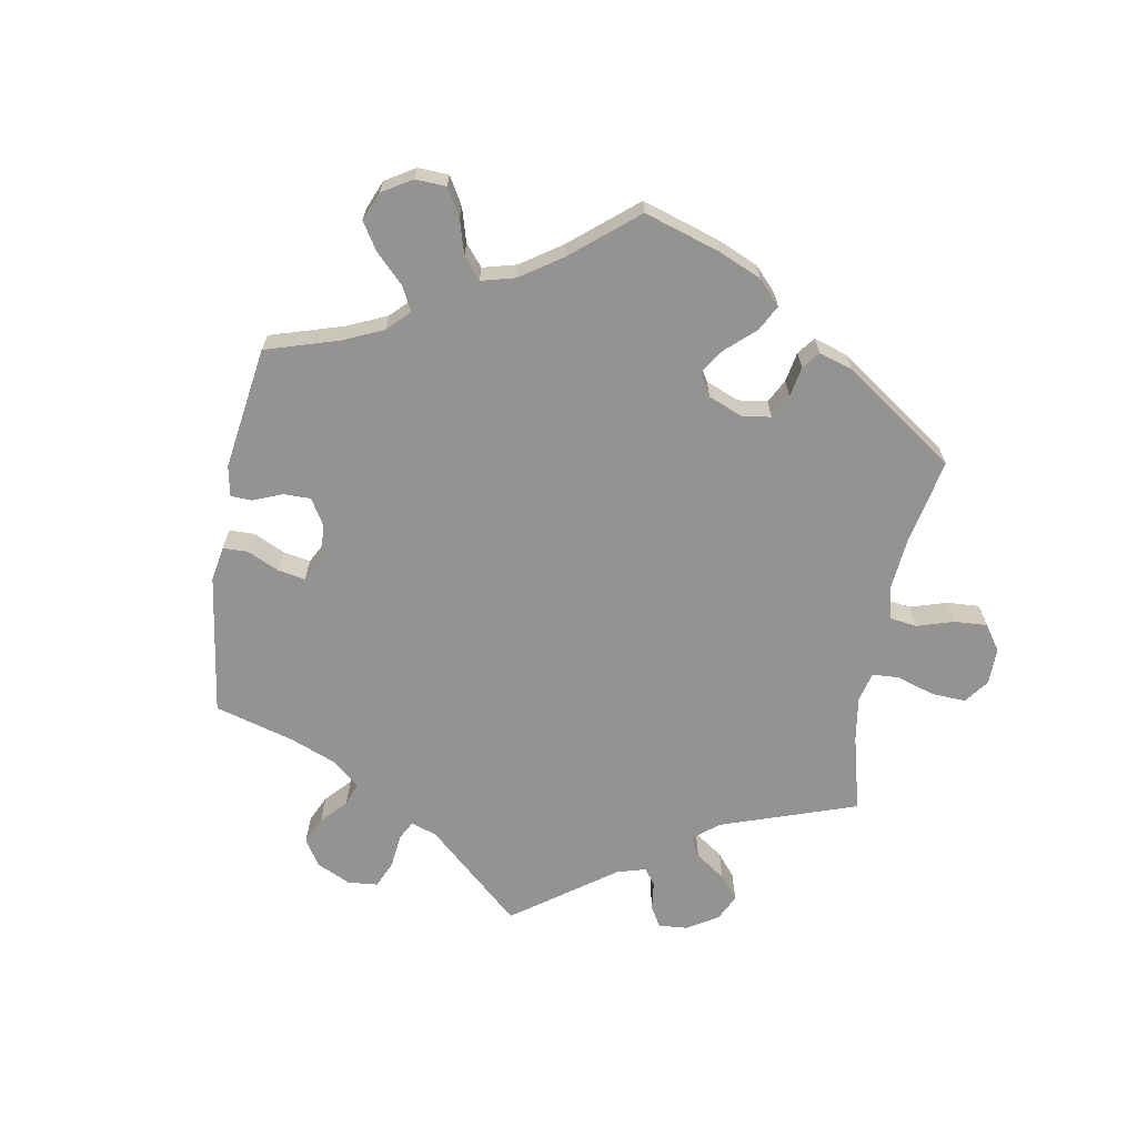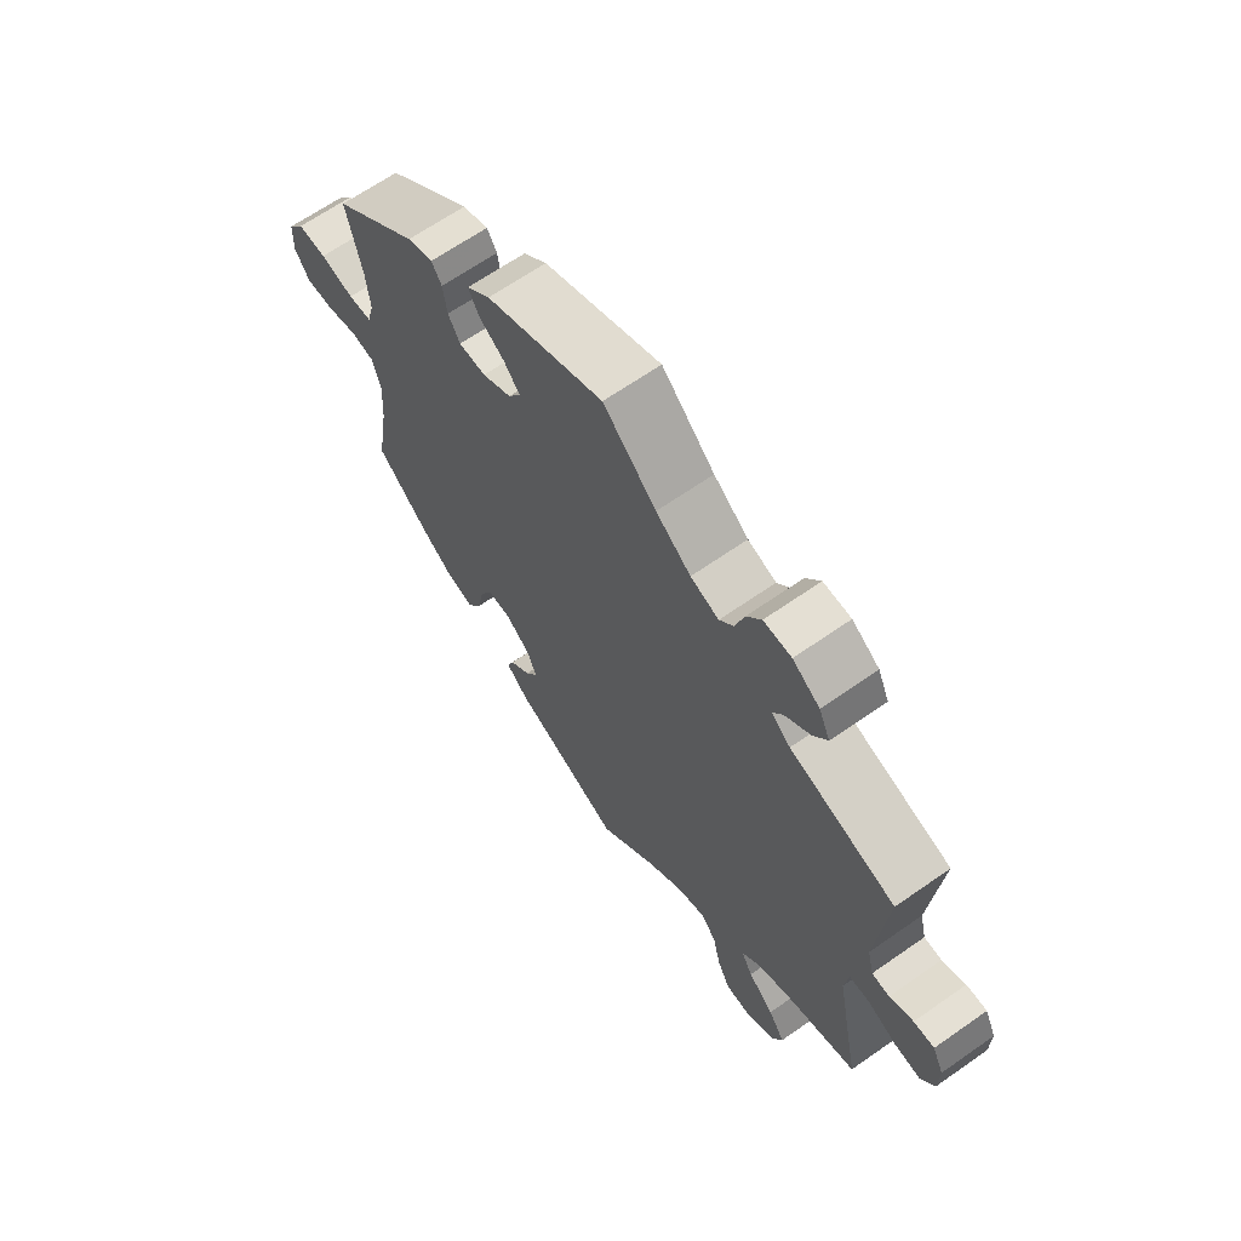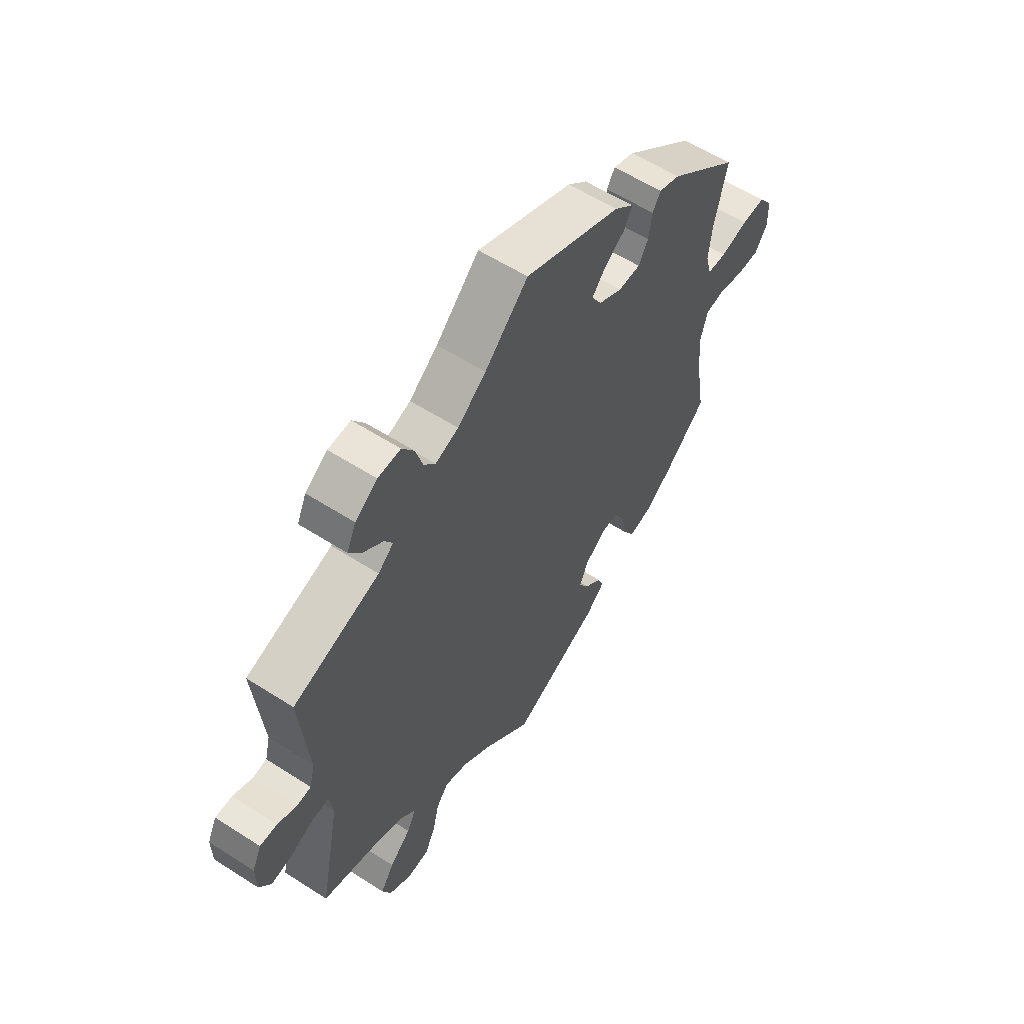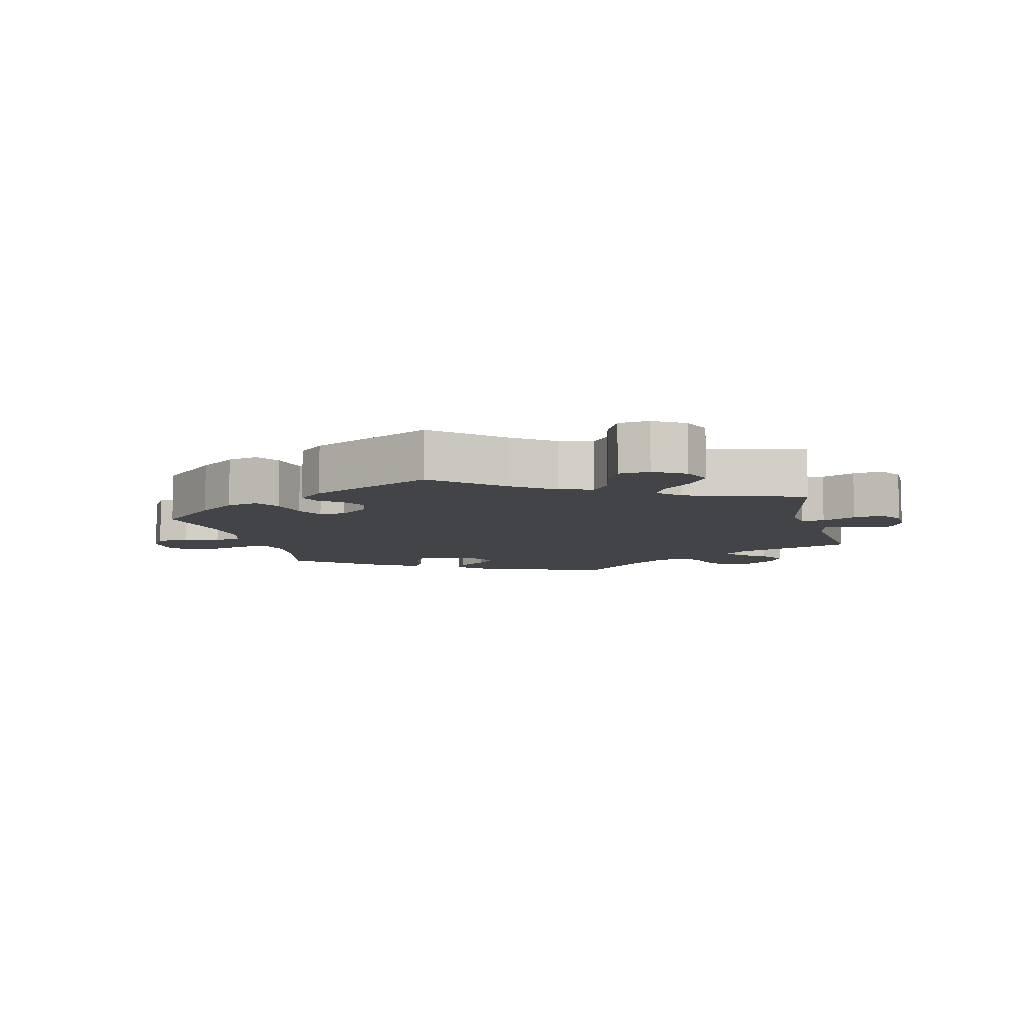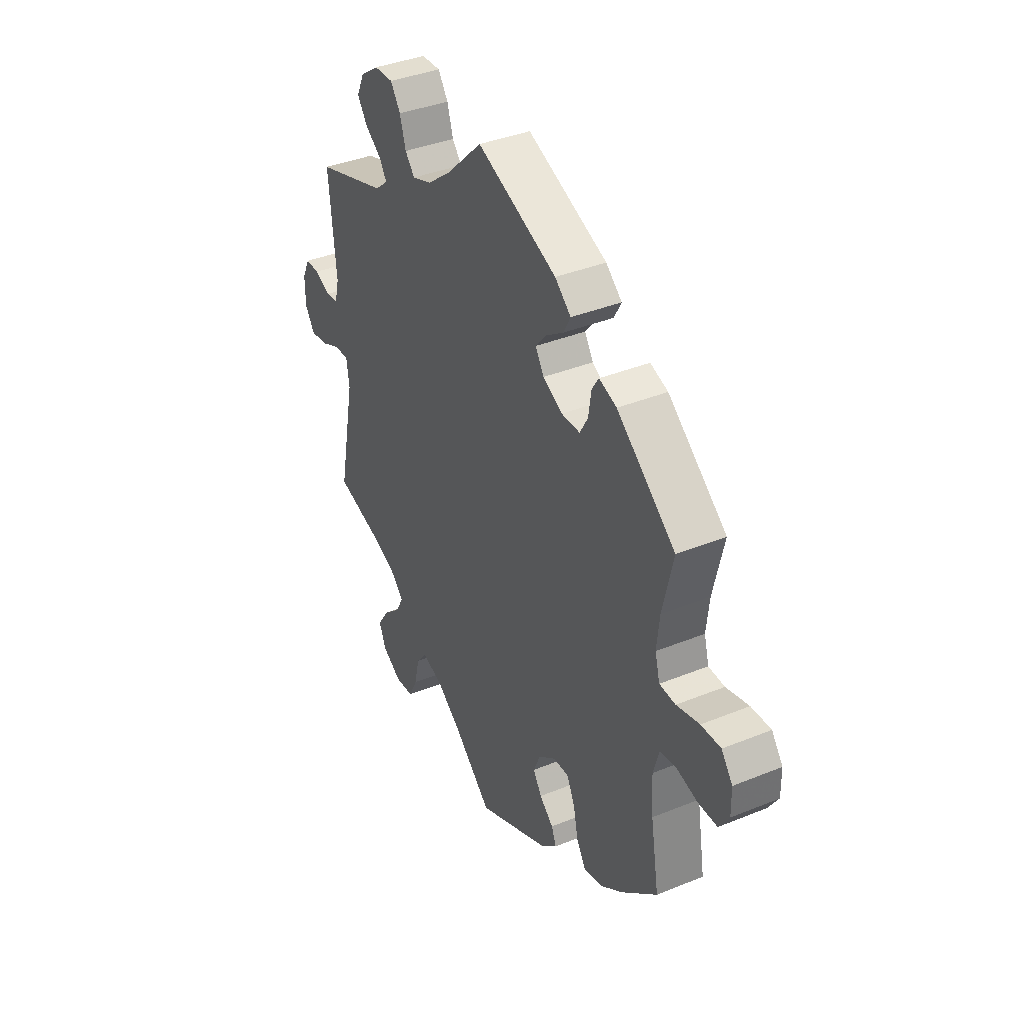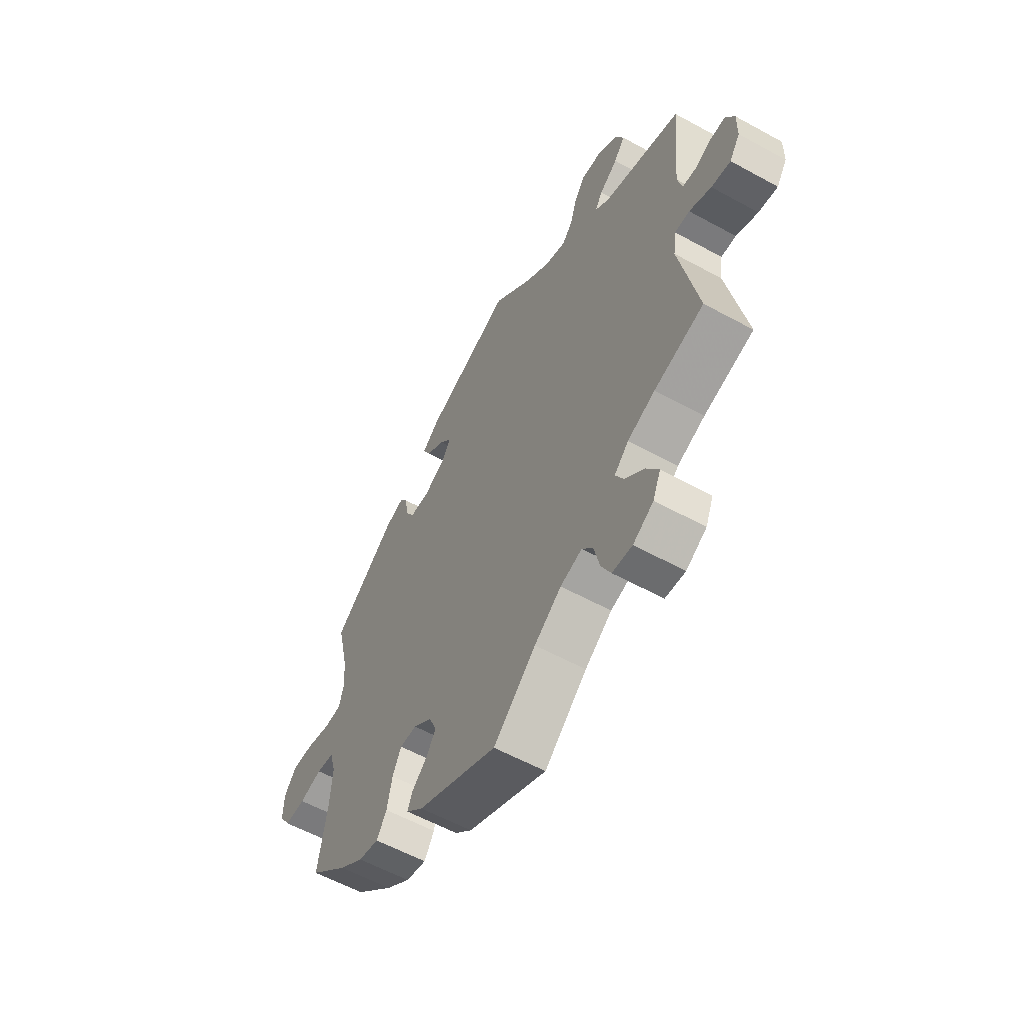
<metadata>
{"format":"obj","ext":"obj","renderer":"f3d","projection":"perspective","resolution":1024,"background":"white","views":[{"elev":-66.8,"azim":110.1,"up":"+Y"},{"elev":65.2,"azim":-125.2,"up":"+Z"},{"elev":58.0,"azim":-56.4,"up":"+Z"},{"elev":-8.1,"azim":-166.0,"up":"+Y"},{"elev":38.3,"azim":62.7,"up":"+Z"},{"elev":-58.2,"azim":-119.6,"up":"+Z"}]}
</metadata>
<code>
v -0.098 0.07 -0.491
v -0.16 0.07 -0.446
v -0.21 0.07 -0.431
v -0.235 0.07 -0.463
v -0.248 0.07 -0.519
v -0.27 0.07 -0.563
v -0.316 0.07 -0.567
v -0.363 0.07 -0.539
v -0.381 0.07 -0.497
v -0.353 0.07 -0.454
v -0.309 0.07 -0.414
v -0.29 0.07 -0.378
v -0.323 0.07 -0.346
v -0.386 0.07 -0.321
v -0.5 0.07 -0.289
v -0.458 0.07 -0.078
v -0.465 0.07 -0.028
v -0.499 0.07 -0.028
v -0.549 0.07 -0.051
v -0.593 0.07 -0.058
v -0.617 0.07 -0.022
v -0.618 0.07 0.033
v -0.599 0.07 0.072
v -0.564 0.07 0.072
v -0.524 0.07 0.055
v -0.494 0.07 0.058
v -0.483 0.07 0.102
v -0.501 0.07 0.288
v -0.322 0.07 0.346
v -0.29 0.07 0.373
v -0.307 0.07 0.4
v -0.349 0.07 0.431
v -0.374 0.07 0.466
v -0.355 0.07 0.507
v -0.309 0.07 0.539
v -0.262 0.07 0.541
v -0.237 0.07 0.505
v -0.222 0.07 0.456
v -0.198 0.07 0.428
v -0.15 0.07 0.445
v -0.091 0.07 0.491
v -0.001 0.07 0.578
v 0.199 0.07 0.498
v 0.239 0.07 0.464
v 0.221 0.07 0.431
v 0.178 0.07 0.401
v 0.151 0.07 0.369
v 0.172 0.07 0.335
v 0.221 0.07 0.31
v 0.267 0.07 0.311
v 0.287 0.07 0.346
v 0.294 0.07 0.393
v 0.311 0.07 0.42
v 0.355 0.07 0.405
v 0.501 0.07 0.289
v 0.475 0.07 0.177
v 0.468 0.07 0.112
v 0.48 0.07 0.068
v 0.52 0.07 0.066
v 0.577 0.07 0.081
v 0.626 0.07 0.083
v 0.654 0.07 0.046
v 0.655 0.07 -0.006
v 0.63 0.07 -0.045
v 0.582 0.07 -0.045
v 0.53 0.07 -0.032
v 0.489 0.07 -0.039
v 0.475 0.07 -0.089
v 0.48 0.07 -0.164
v 0.501 0.07 -0.289
v 0.412 0.07 -0.37
v 0.356 0.07 -0.411
v 0.309 0.07 -0.422
v 0.286 0.07 -0.385
v 0.274 0.07 -0.328
v 0.254 0.07 -0.287
v 0.215 0.07 -0.288
v 0.172 0.07 -0.321
v 0.155 0.07 -0.362
v 0.176 0.07 -0.396
v 0.211 0.07 -0.426
v 0.223 0.07 -0.456
v 0.184 0.07 -0.492
v 0 0.07 -0.578
v -0.098 0 -0.491
v -0.16 0 -0.446
v -0.21 0 -0.431
v -0.235 0 -0.463
v -0.248 0 -0.519
v -0.27 0 -0.563
v -0.316 0 -0.567
v -0.363 0 -0.539
v -0.381 0 -0.497
v -0.353 0 -0.454
v -0.309 0 -0.414
v -0.29 0 -0.378
v -0.323 0 -0.346
v -0.386 0 -0.321
v -0.5 0 -0.289
v -0.458 0 -0.078
v -0.465 0 -0.028
v -0.499 0 -0.028
v -0.549 0 -0.051
v -0.593 0 -0.058
v -0.617 0 -0.022
v -0.618 0 0.033
v -0.599 0 0.072
v -0.564 0 0.072
v -0.524 0 0.055
v -0.494 0 0.058
v -0.483 0 0.102
v -0.501 0 0.288
v -0.322 0 0.346
v -0.29 0 0.373
v -0.307 0 0.4
v -0.349 0 0.431
v -0.374 0 0.466
v -0.355 0 0.507
v -0.309 0 0.539
v -0.262 0 0.541
v -0.237 0 0.505
v -0.222 0 0.456
v -0.198 0 0.428
v -0.15 0 0.445
v -0.091 0 0.491
v -0.001 0 0.578
v 0.199 0 0.498
v 0.239 0 0.464
v 0.221 0 0.431
v 0.178 0 0.401
v 0.151 0 0.369
v 0.172 0 0.335
v 0.221 0 0.31
v 0.267 0 0.311
v 0.287 0 0.346
v 0.294 0 0.393
v 0.311 0 0.42
v 0.355 0 0.405
v 0.501 0 0.289
v 0.475 0 0.177
v 0.468 0 0.112
v 0.48 0 0.068
v 0.52 0 0.066
v 0.577 0 0.081
v 0.626 0 0.083
v 0.654 0 0.046
v 0.655 0 -0.006
v 0.63 0 -0.045
v 0.582 0 -0.045
v 0.53 0 -0.032
v 0.489 0 -0.039
v 0.475 0 -0.089
v 0.48 0 -0.164
v 0.501 0 -0.289
v 0.412 0 -0.37
v 0.356 0 -0.411
v 0.309 0 -0.422
v 0.286 0 -0.385
v 0.274 0 -0.328
v 0.254 0 -0.287
v 0.215 0 -0.288
v 0.172 0 -0.321
v 0.155 0 -0.362
v 0.176 0 -0.396
v 0.211 0 -0.426
v 0.223 0 -0.456
v 0.184 0 -0.492
v 0 0 -0.578
f 83 84 1
f 80 81 82 83
f 79 80 83 1
f 78 79 1 2
f 77 78 2 3
f 72 73 74 75
f 72 75 76
f 69 70 71 72
f 68 69 72 76
f 67 68 76 77
f 63 64 65 66
f 63 66 67
f 62 63 67
f 59 60 61 62
f 58 59 62 67
f 57 58 67 77
f 53 54 55 56
f 51 52 53 56
f 50 51 56 57
f 49 50 57 77
f 43 44 45 46
f 41 42 43 46
f 40 41 46 47
f 39 40 47 48
f 35 36 37 38
f 35 38 39
f 34 35 39
f 31 32 33 34
f 30 31 34 39
f 29 30 39 48
f 27 28 29 48
f 22 23 24 25
f 22 25 26
f 21 22 26
f 18 19 20 21
f 17 18 21 26
f 14 15 16
f 13 14 16 17
f 12 13 17 26
f 8 9 10 11
f 8 11 12
f 7 8 12
f 4 5 6 7
f 4 7 12
f 3 4 12 26
f 27 48 49 77
f 3 26 27 77
f 85 168 167
f 167 166 165 164
f 85 167 164 163
f 86 85 163 162
f 87 86 162 161
f 159 158 157 156
f 160 159 156
f 156 155 154 153
f 160 156 153 152
f 161 160 152 151
f 150 149 148 147
f 151 150 147
f 151 147 146
f 146 145 144 143
f 151 146 143 142
f 161 151 142 141
f 140 139 138 137
f 140 137 136 135
f 141 140 135 134
f 161 141 134 133
f 130 129 128 127
f 130 127 126 125
f 131 130 125 124
f 132 131 124 123
f 122 121 120 119
f 123 122 119
f 123 119 118
f 118 117 116 115
f 123 118 115 114
f 132 123 114 113
f 132 113 112 111
f 109 108 107 106
f 110 109 106
f 110 106 105
f 105 104 103 102
f 110 105 102 101
f 100 99 98
f 101 100 98 97
f 110 101 97 96
f 95 94 93 92
f 96 95 92
f 96 92 91
f 91 90 89 88
f 96 91 88
f 110 96 88 87
f 161 133 132 111
f 161 111 110 87
f 1 85 86 2
f 2 86 87 3
f 3 87 88 4
f 4 88 89 5
f 5 89 90 6
f 6 90 91 7
f 7 91 92 8
f 8 92 93 9
f 9 93 94 10
f 10 94 95 11
f 11 95 96 12
f 12 96 97 13
f 13 97 98 14
f 14 98 99 15
f 15 99 100 16
f 16 100 101 17
f 17 101 102 18
f 18 102 103 19
f 19 103 104 20
f 20 104 105 21
f 21 105 106 22
f 22 106 107 23
f 23 107 108 24
f 24 108 109 25
f 25 109 110 26
f 26 110 111 27
f 27 111 112 28
f 28 112 113 29
f 29 113 114 30
f 30 114 115 31
f 31 115 116 32
f 32 116 117 33
f 33 117 118 34
f 34 118 119 35
f 35 119 120 36
f 36 120 121 37
f 37 121 122 38
f 38 122 123 39
f 39 123 124 40
f 40 124 125 41
f 41 125 126 42
f 42 126 127 43
f 43 127 128 44
f 44 128 129 45
f 45 129 130 46
f 46 130 131 47
f 47 131 132 48
f 48 132 133 49
f 49 133 134 50
f 50 134 135 51
f 51 135 136 52
f 52 136 137 53
f 53 137 138 54
f 54 138 139 55
f 55 139 140 56
f 56 140 141 57
f 57 141 142 58
f 58 142 143 59
f 59 143 144 60
f 60 144 145 61
f 61 145 146 62
f 62 146 147 63
f 63 147 148 64
f 64 148 149 65
f 65 149 150 66
f 66 150 151 67
f 67 151 152 68
f 68 152 153 69
f 69 153 154 70
f 70 154 155 71
f 71 155 156 72
f 72 156 157 73
f 73 157 158 74
f 74 158 159 75
f 75 159 160 76
f 76 160 161 77
f 77 161 162 78
f 78 162 163 79
f 79 163 164 80
f 80 164 165 81
f 81 165 166 82
f 82 166 167 83
f 83 167 168 84
f 84 168 85 1

</code>
